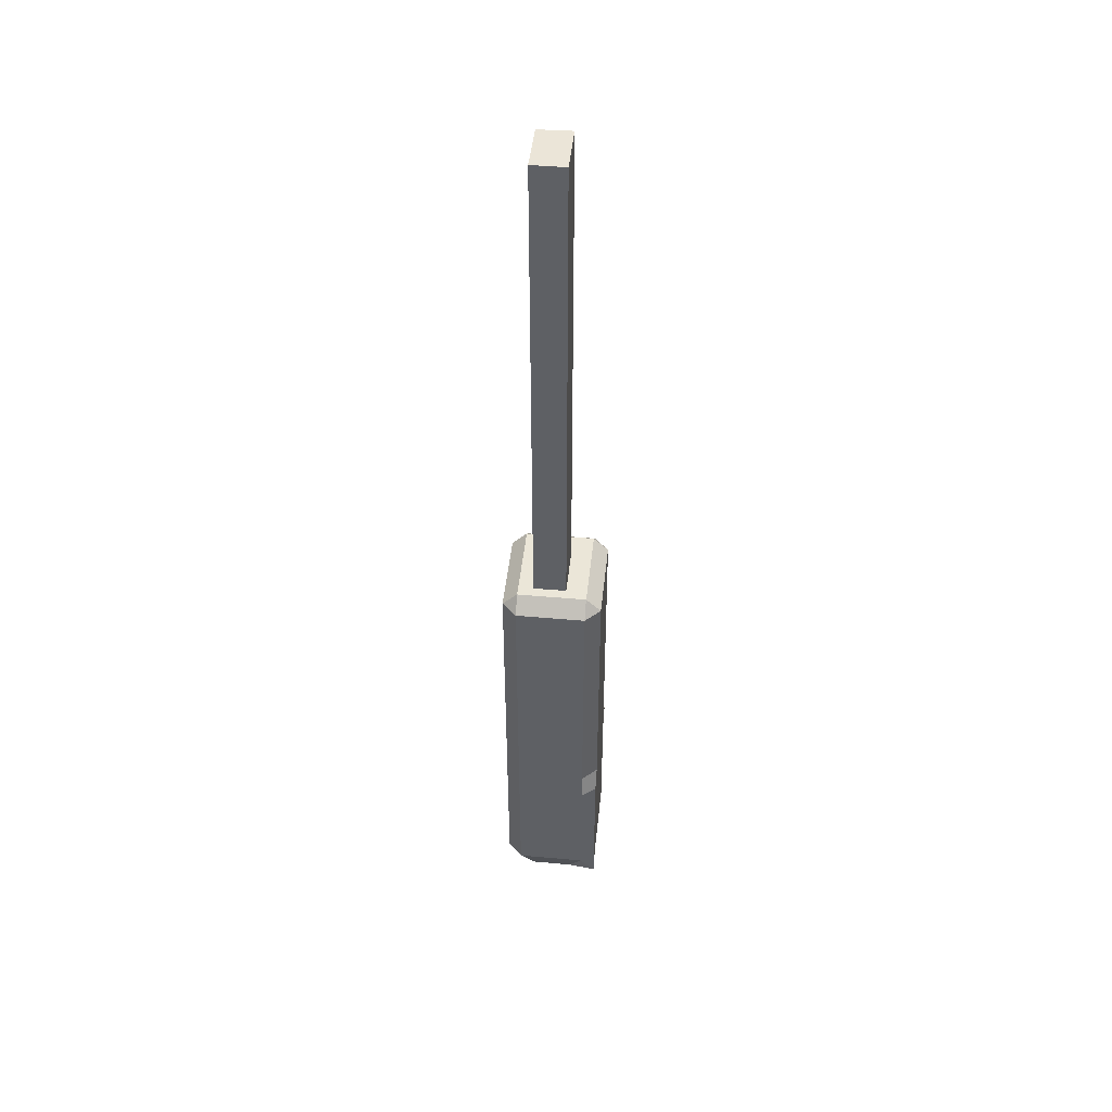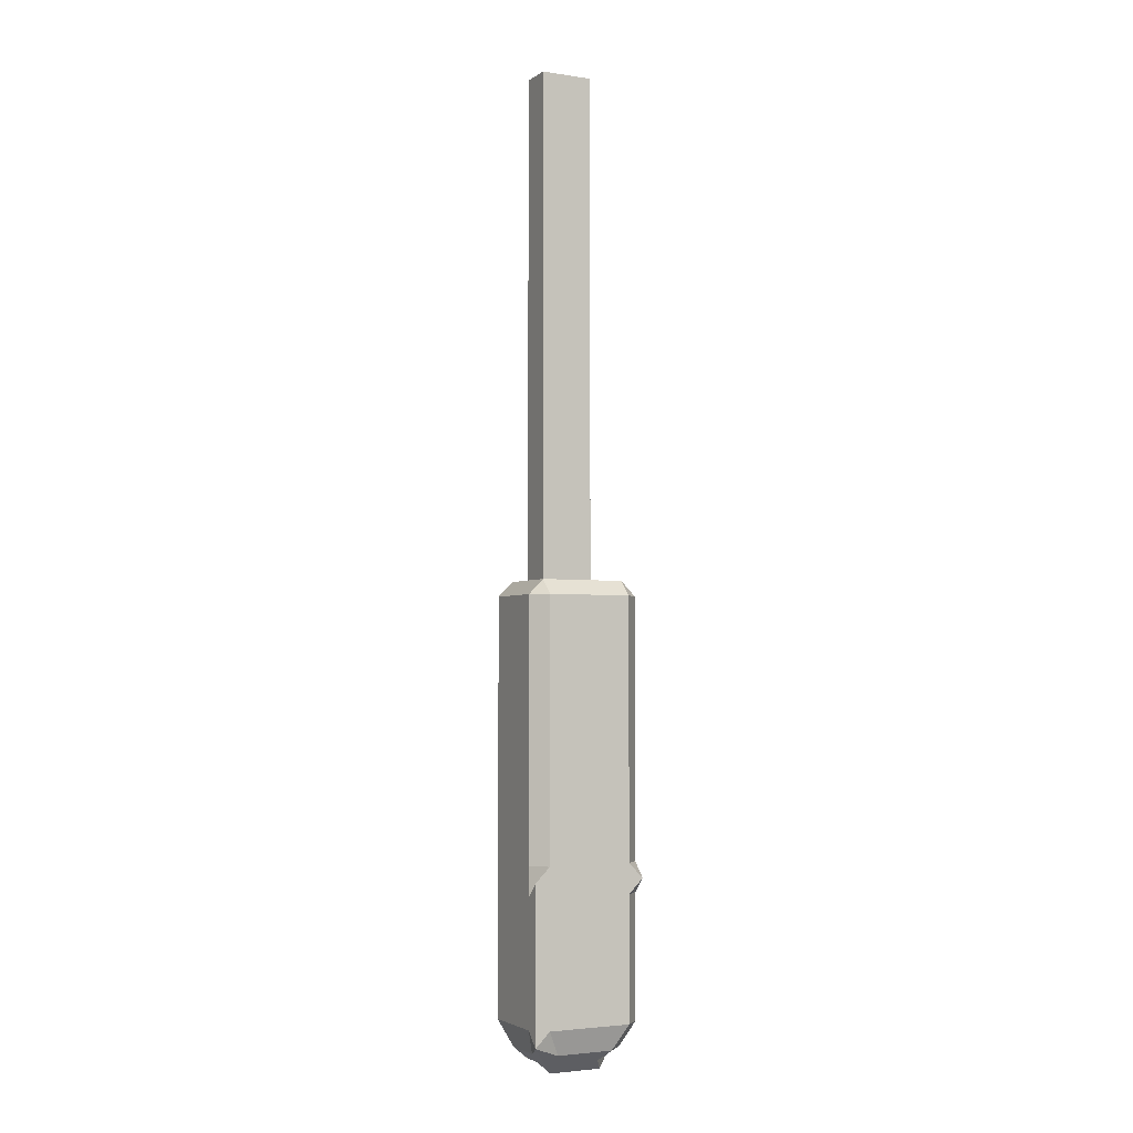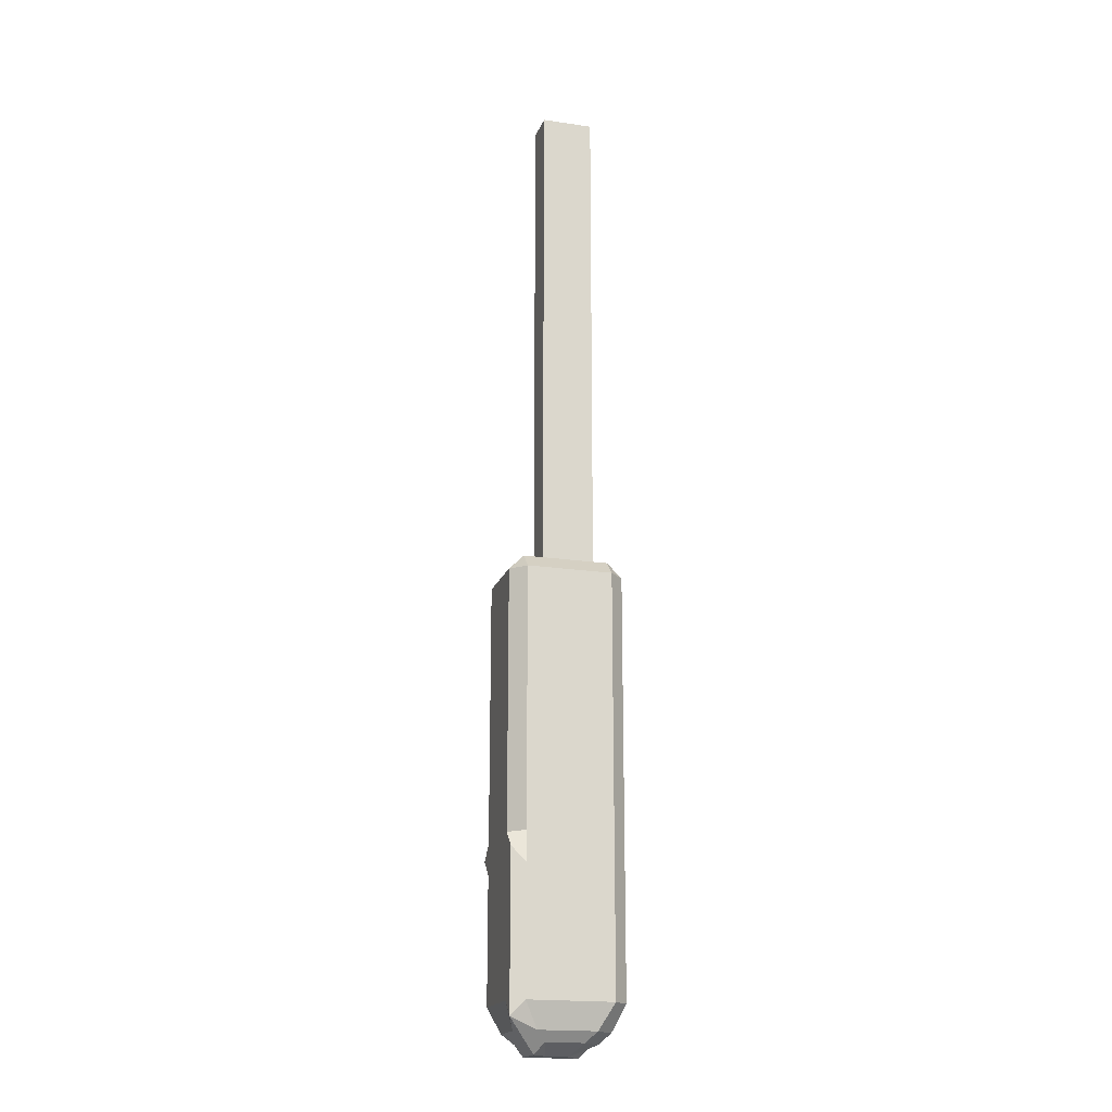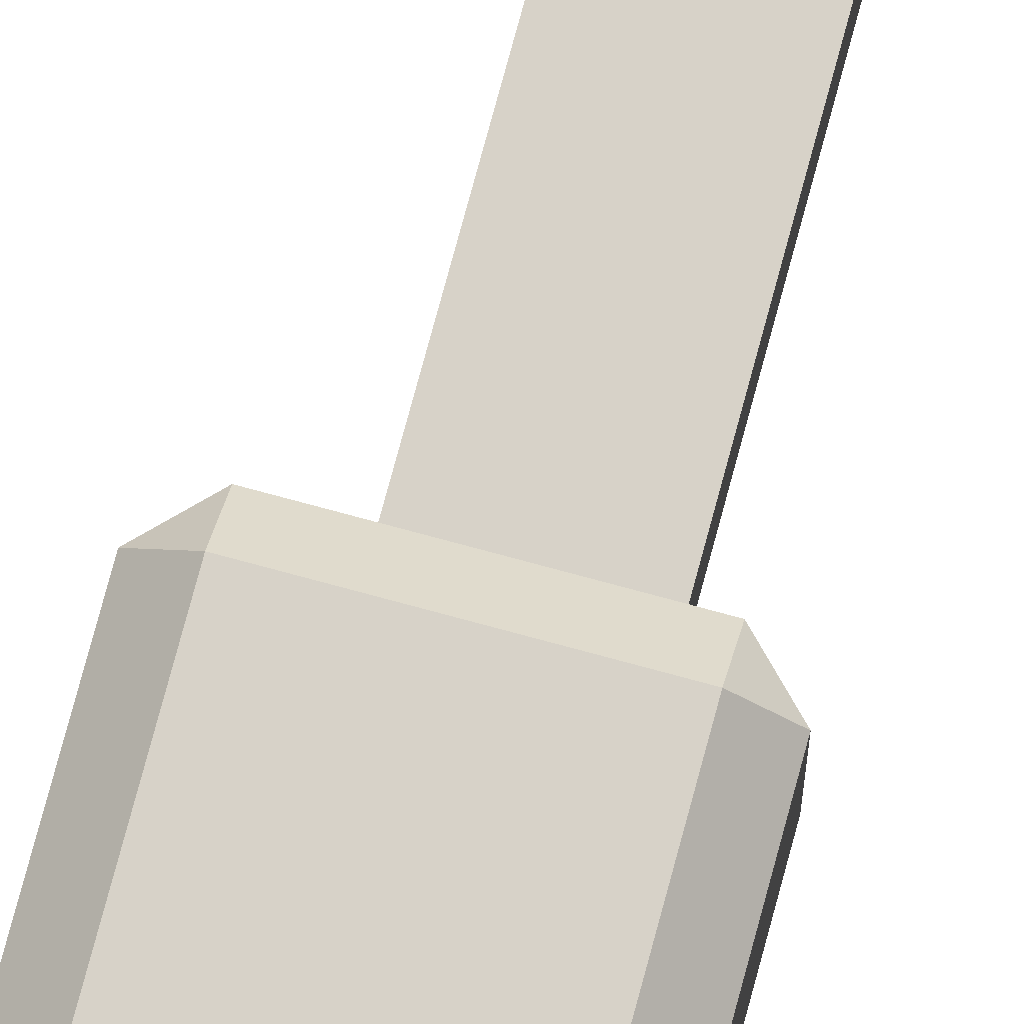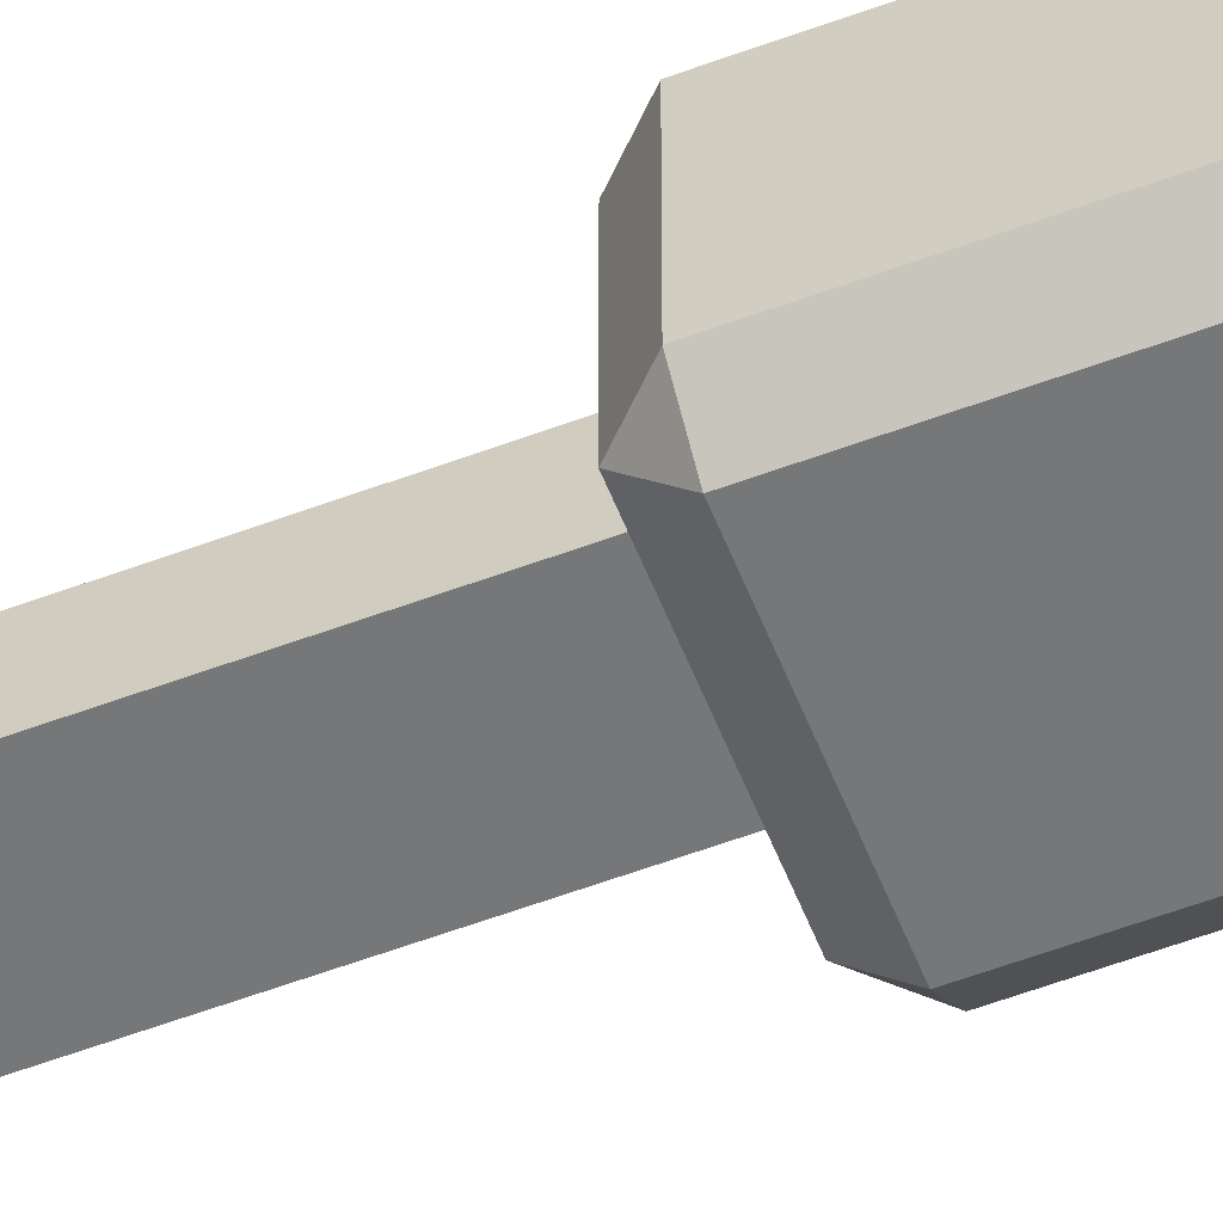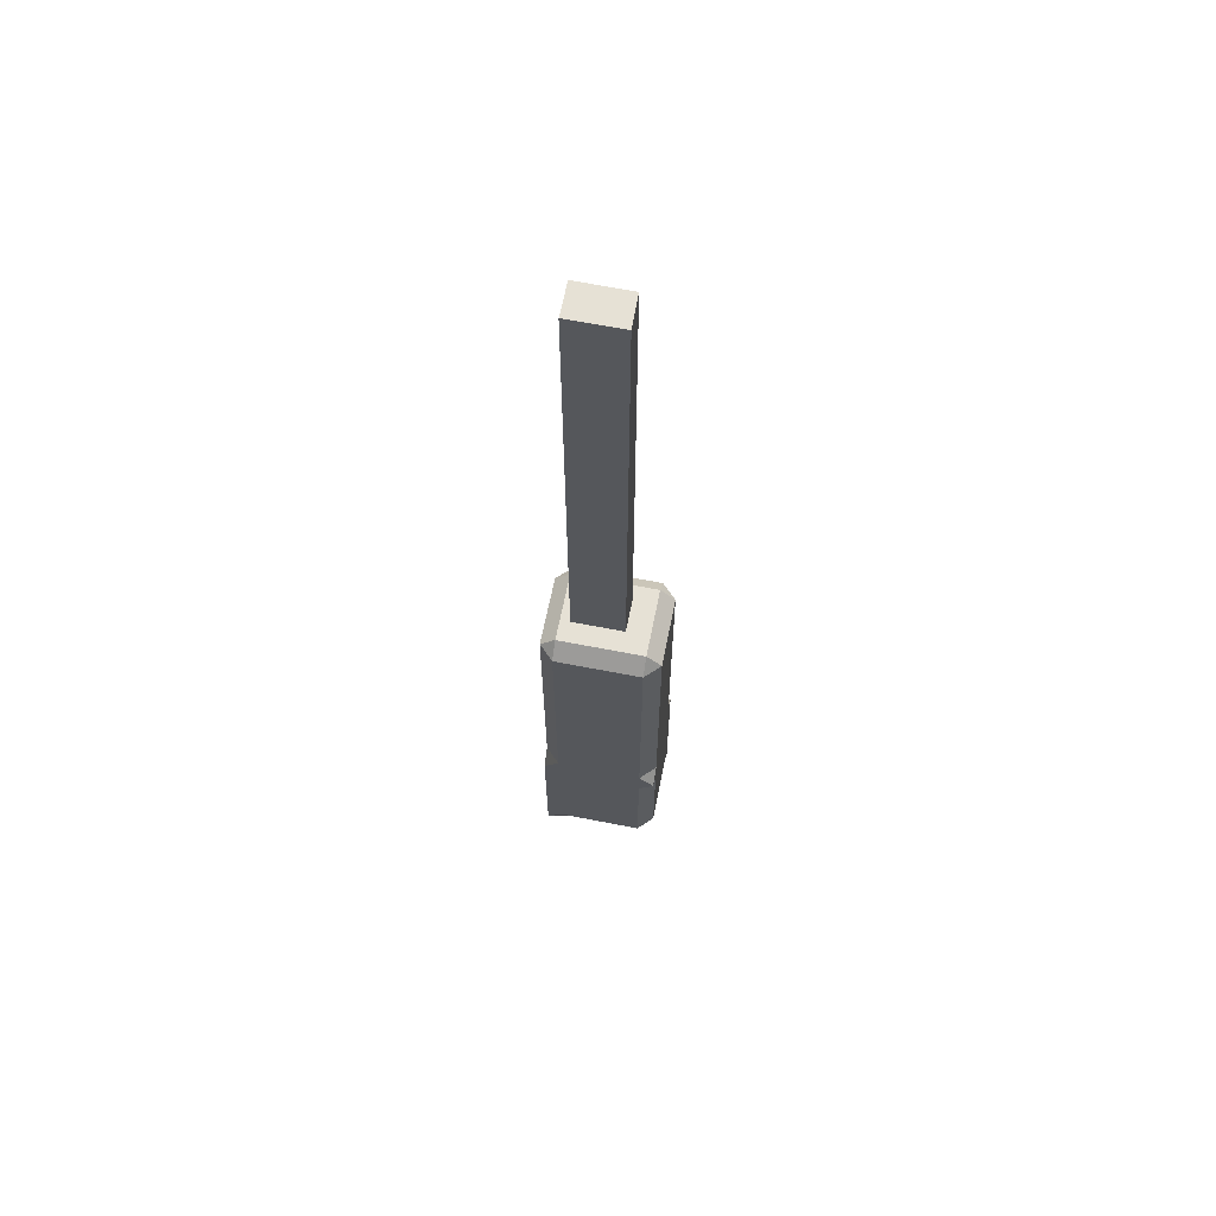
<metadata>
{"format":"obj","ext":"obj","renderer":"f3d","projection":"perspective","resolution":1024,"background":"white","views":[{"elev":46.1,"azim":95.9,"up":"+Y"},{"elev":-3.3,"azim":153.1,"up":"+Y"},{"elev":-18.8,"azim":-16.1,"up":"+Y"},{"elev":77.3,"azim":15.1,"up":"+Z"},{"elev":-57.1,"azim":-68.7,"up":"+Z"},{"elev":64.4,"azim":-168.8,"up":"+Y"}]}
</metadata>
<code>
o Cube
v 0.02785 1.404 -0.4798
v -0.06045 1.404 -0.5681
v -0.06045 1.58 -0.5681
v 0.02785 1.58 -0.4798
v -0.6546 2.712 -0.07065
v -0.5663 2.712 0.01765
v -0.5663 2.8 -0.07065
v -0.06045 1.404 0.01765
v 0.02785 1.404 -0.07065
v 0.02785 1.58 -0.07065
v -0.06045 1.58 0.01765
v -0.6546 2.712 -0.4798
v -0.5663 2.8 -0.4798
v -0.5663 2.712 -0.5681
v -0.6546 1.404 -0.4798
v -0.6546 1.58 -0.4798
v -0.5663 1.58 -0.5681
v -0.5663 1.404 -0.5681
v 0.02785 2.712 -0.07065
v -0.06045 2.8 -0.07065
v -0.06045 2.712 0.01765
v -0.6546 1.404 -0.07065
v -0.5663 1.404 0.01765
v -0.5663 1.58 0.01765
v -0.6546 1.58 -0.07065
v -0.06045 2.712 -0.5681
v -0.06045 2.8 -0.4798
v 0.02785 2.712 -0.4798
v -0.4708 0 -0.1661
v -0.4708 0 -0.1661
v -0.5333 0.06243 -0.2118
v -0.6546 0.272 -0.07065
v -0.5921 0.1213 -0.1529
v -0.6546 0.1837 0.01765
v -0.6546 0.1837 0.01765
v -0.4708 0 -0.3844
v -0.4708 0 -0.3844
v -0.3825 0 -0.2961
v -0.484 0.1213 -0.5057
v -0.5921 0.1213 -0.3975
v -0.6546 0.272 -0.4798
v -0.5663 0.272 -0.5681
v -0.2016 0.06243 -0.1036
v -0.2442 0 -0.2544
v -0.09345 0.06243 -0.2118
v -0.1427 0.1213 -0.04479
v -0.03459 0.1213 -0.1529
v 0.02785 0.272 -0.07065
v -0.06045 0.272 0.01765
v -0.1559 0 -0.3844
v -0.1559 0 -0.3844
v -0.2016 0.06243 -0.4468
v -0.06045 0.272 -0.5681
v 0.02785 0.1837 -0.5681
v 0.02785 0.1837 -0.5681
v -0.1427 0.1213 -0.5057
v -0.06045 2.058 -0.5681
v -0.06045 2.234 -0.5681
v 0.02785 2.234 -0.4798
v 0.02785 2.058 -0.4798
v -0.6546 2.058 -0.4798
v -0.6546 2.234 -0.4798
v -0.5663 2.234 -0.5681
v -0.5663 2.058 -0.5681
v -0.6546 2.234 -0.07065
v -0.6546 2.058 -0.07065
v -0.5663 2.058 0.01765
v -0.5663 2.234 0.01765
v -0.06045 2.234 0.01765
v -0.06045 2.058 0.01765
v 0.02785 2.058 -0.07065
v 0.02785 2.234 -0.07065
v -0.6546 1.094 0.01765
v -0.6546 1.094 0.01765
v -0.6546 1.006 -0.07065
v -0.6546 0.493 -0.07065
v -0.6546 0.5813 0.01765
v -0.6546 0.5813 0.01765
v -0.6546 0.6696 -0.07065
v 0.02785 0.6696 -0.07065
v -0.06045 0.6696 0.01765
v -0.06045 0.493 0.01765
v 0.02785 0.493 -0.07065
v 0.02785 1.006 -0.07065
v 0.02785 1.183 -0.07065
v -0.06045 1.183 0.01765
v -0.06045 1.006 0.01765
v -0.6546 0.6696 -0.4798
v -0.5663 0.6696 -0.5681
v -0.5663 0.493 -0.5681
v -0.6546 0.493 -0.4798
v -0.6546 1.094 -0.5681
v -0.6546 1.094 -0.5681
v -0.6546 1.183 -0.4798
v -0.5663 1.183 -0.5681
v 0.02785 1.094 -0.5681
v 0.02785 1.094 -0.5681
v -0.06045 1.006 -0.5681
v -0.06045 0.493 -0.5681
v -0.06045 0.6696 -0.5681
v 0.02785 0.5813 -0.5681
v 0.02785 0.5813 -0.5681
v -0.4251 0.06243 -0.4468
v -0.4708 0 -0.3844
v -0.4708 0 -0.3844
v -0.5333 0.06243 -0.3387
v -0.4708 0 -0.1661
v -0.3825 0 -0.2544
v -0.4251 0.06243 -0.1036
v -0.4708 0 -0.1661
v -0.6546 0.1837 0.01765
v -0.484 0.1213 -0.04479
v -0.5663 0.272 0.01765
v -0.6546 0.1837 0.01765
v 0.02785 0.1837 -0.5681
v 0.02785 0.1837 -0.5681
v 0.02785 0.272 -0.4798
v -0.03459 0.1213 -0.3975
v -0.1559 0 -0.3844
v -0.09345 0.06243 -0.3387
v -0.2442 0 -0.2961
v -0.1559 0 -0.3844
v -0.6546 1.006 -0.4798
v -0.6546 1.094 -0.5681
v -0.6546 1.094 -0.5681
v -0.5663 1.006 -0.5681
v 0.02785 1.094 -0.5681
v -0.06045 1.183 -0.5681
v 0.02785 1.183 -0.4798
v 0.02785 1.006 -0.4798
v 0.02785 1.094 -0.5681
v 0.02785 0.5813 -0.5681
v 0.02785 0.6696 -0.4798
v 0.02785 0.493 -0.4798
v 0.02785 0.5813 -0.5681
v -0.5663 1.183 0.01765
v -0.6546 1.183 -0.07065
v -0.6546 1.094 0.01765
v -0.6546 1.094 0.01765
v -0.5663 1.006 0.01765
v -0.6546 0.5813 0.01765
v -0.6546 0.5813 0.01765
v -0.5663 0.493 0.01765
v -0.5663 0.6696 0.01765
f 1 2 3 4
f 5 6 7
f 8 9 10 11
f 12 13 14
f 15 16 17 18
f 19 20 21
f 22 23 24 25
f 26 27 28
f 29 30 31
f 32 33 34 35
f 36 37 38
f 39 40 41 42
f 43 44 45
f 46 47 48 49
f 50 51 52
f 53 54 55 56
f 57 58 59 60
f 61 62 63 64
f 65 66 67 68
f 69 70 71 72
f 73 74 75
f 76 77 78 79
f 80 81 82 83
f 84 85 86 87
f 88 89 90 91
f 92 93 94 95
f 96 97 98
f 99 100 101 102
f 103 104 105 106
f 107 108 109 110
f 111 112 113 114
f 115 116 117 118
f 119 120 121 122
f 123 124 125 126
f 127 128 129 130 131
f 132 133 134 135
f 136 137 138 139 140
f 141 142 143 144
f 25 16 15 22
f 11 24 23 8
f 7 13 12 5
f 4 10 9 1
f 60 4 3 57
f 13 27 26 14
f 27 20 19 28
f 64 17 16 61
f 17 3 2 18
f 20 7 6 21
f 39 103 106 40
f 38 108 107 36
f 109 112 111 110
f 32 41 40 33
f 118 120 119 115
f 121 38 37 122
f 42 53 56 39
f 46 43 45 47
f 44 121 120 45
f 117 48 47 118
f 108 44 43 109
f 49 113 112 46
f 68 6 5 65
f 72 19 21 69
f 28 59 58 26
f 14 63 62 12
f 24 67 66 25
f 10 71 70 11
f 59 72 71 60
f 63 58 57 64
f 69 68 67 70
f 65 62 61 66
f 88 123 126 89
f 95 128 127 92
f 130 133 132 131
f 99 90 89 100
f 80 84 87 81
f 86 136 140 87
f 139 141 144 140
f 143 82 81 144
f 137 94 93 138
f 91 76 79 88
f 129 85 84 130
f 83 134 133 80
f 85 9 8 86
f 22 137 136 23
f 113 143 142 114
f 90 42 41 91
f 18 95 94 15
f 48 83 82 49
f 116 135 134 117
f 128 2 1 129
f 105 29 31 106
f 30 34 33 31
f 55 50 52 56
f 51 104 103 52
f 125 96 98 126
f 97 101 100 98
f 75 79 78 73
f 74 124 123 75
f 35 77 76 32
f 53 99 102 54
f 110 30 29 107
f 104 37 36 105
f 114 35 34 111
f 122 51 50 119
f 54 116 115 55
f 131 97 96 127
f 124 93 92 125
f 135 102 101 132
f 138 74 73 139
f 77 142 141 78
f 129 1 9 85
f 4 60 71 10
f 17 64 57 3
f 95 18 2 128
f 65 5 12 62
f 27 13 7 20
f 69 21 6 68
f 86 8 23 136
f 11 70 67 24
f 63 14 26 58
f 137 22 15 94
f 25 66 61 16
f 59 28 19 72
f 29 105 36 107
f 106 31 33 40
f 34 30 110 111
f 32 76 91 41
f 77 35 114 142
f 38 121 44 108
f 104 51 122 37
f 52 103 39 56
f 42 90 99 53
f 109 43 46 112
f 45 120 118 47
f 49 82 143 113
f 117 134 83 48
f 50 55 115 119
f 54 102 135 116
f 73 78 141 139
f 75 123 88 79
f 124 74 138 93
f 130 84 80 133
f 87 140 144 81
f 126 98 100 89
f 96 125 92 127
f 101 97 131 132
o Cube.001
v -0.4281 2.8 -0.1605
v -0.424 5.774 -0.1616
v -0.4281 2.8 -0.3559
v -0.4283 5.775 -0.3558
v -0.1192 2.8 -0.1605
v -0.1192 5.775 -0.1605
v -0.1192 2.8 -0.3559
v -0.1192 5.775 -0.3559
f 145 146 148 147
f 147 148 152 151
f 151 152 150 149
f 149 150 146 145
f 147 151 149 145
f 152 148 146 150

</code>
